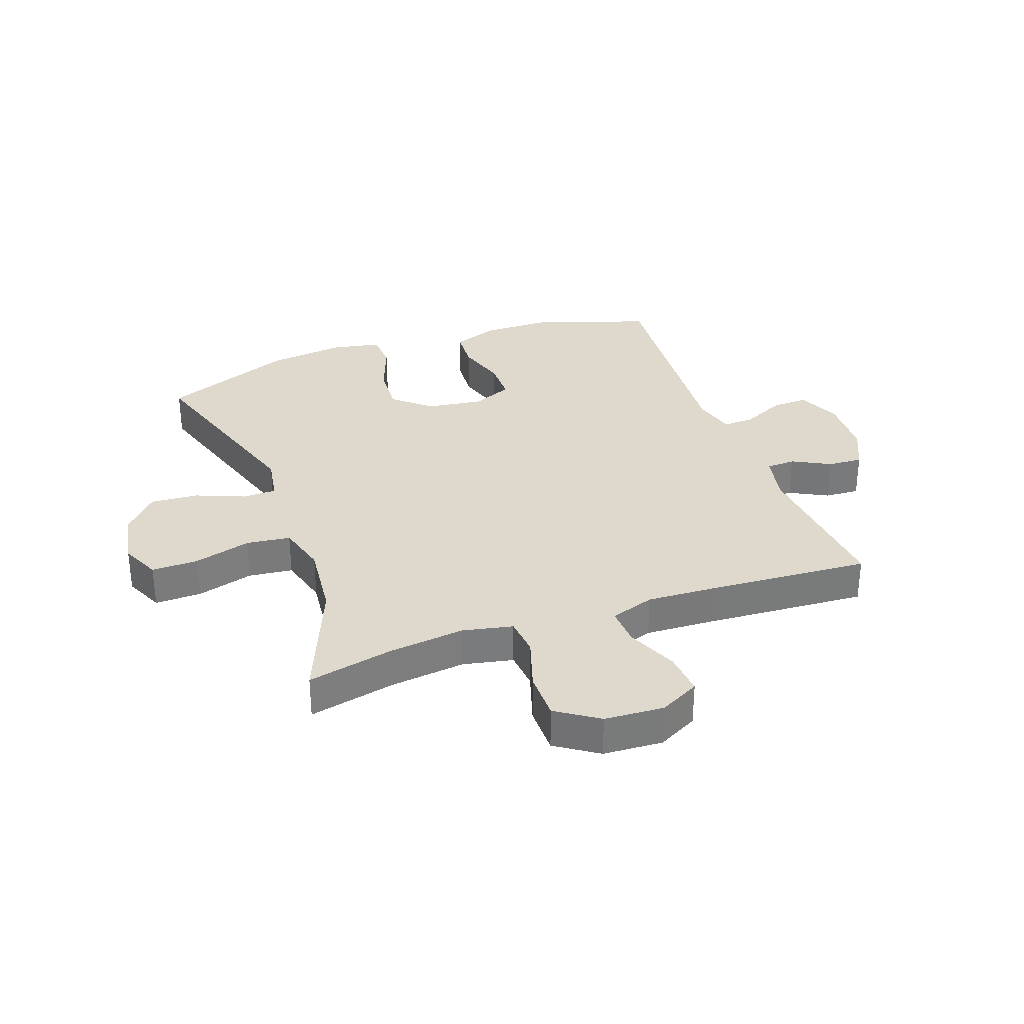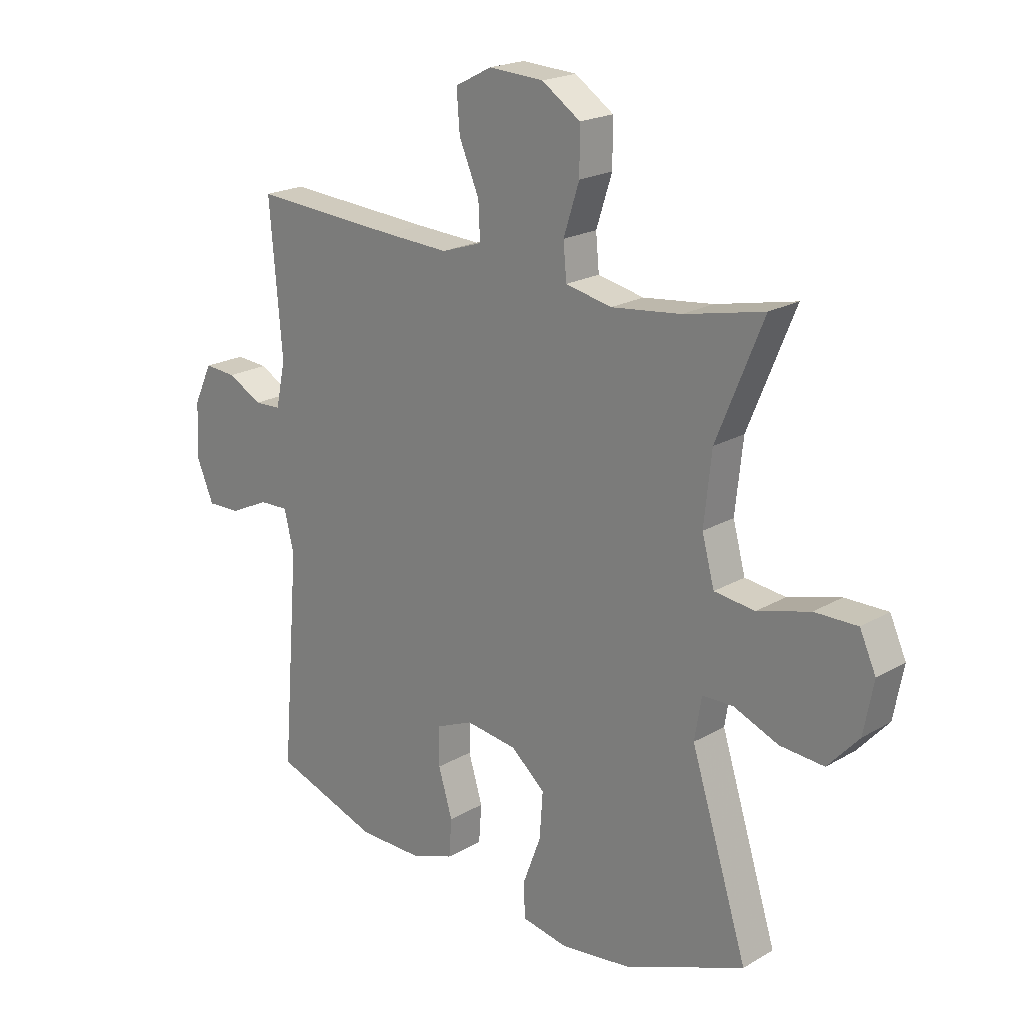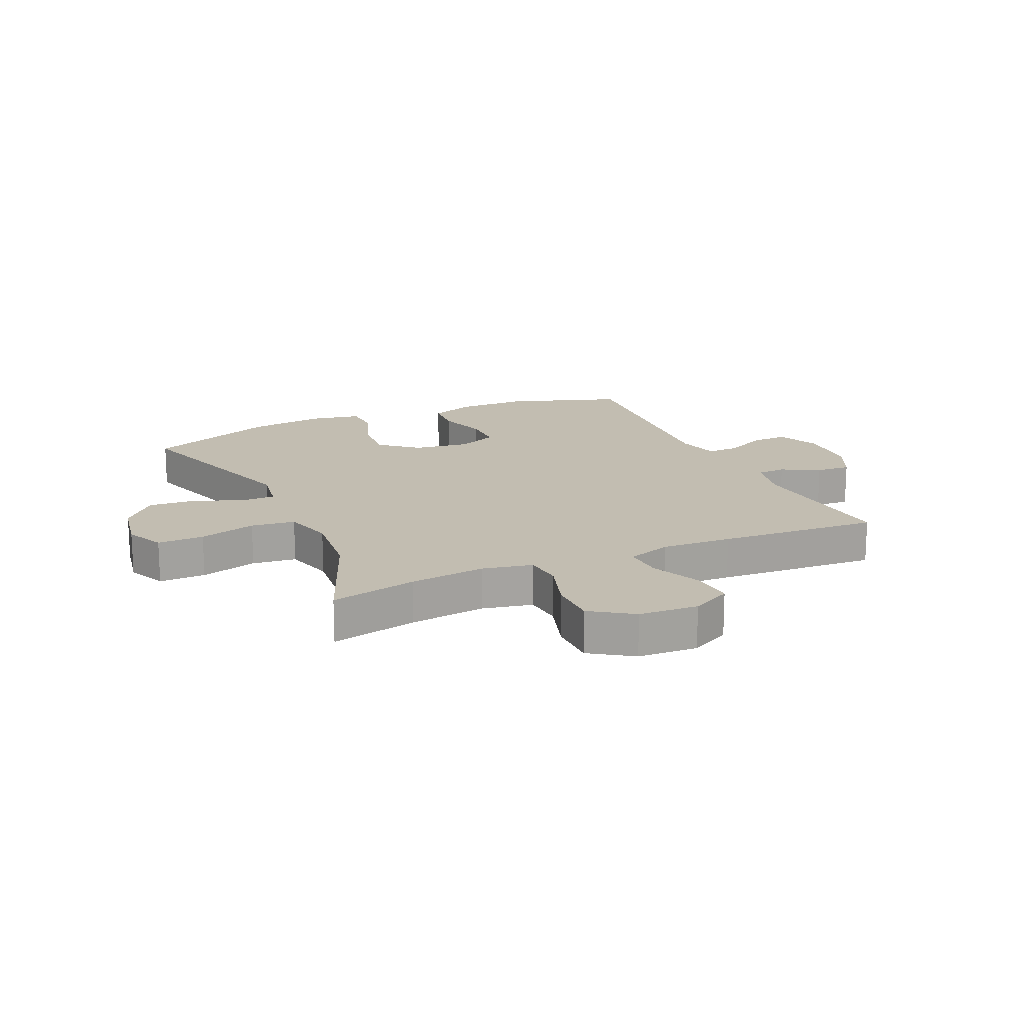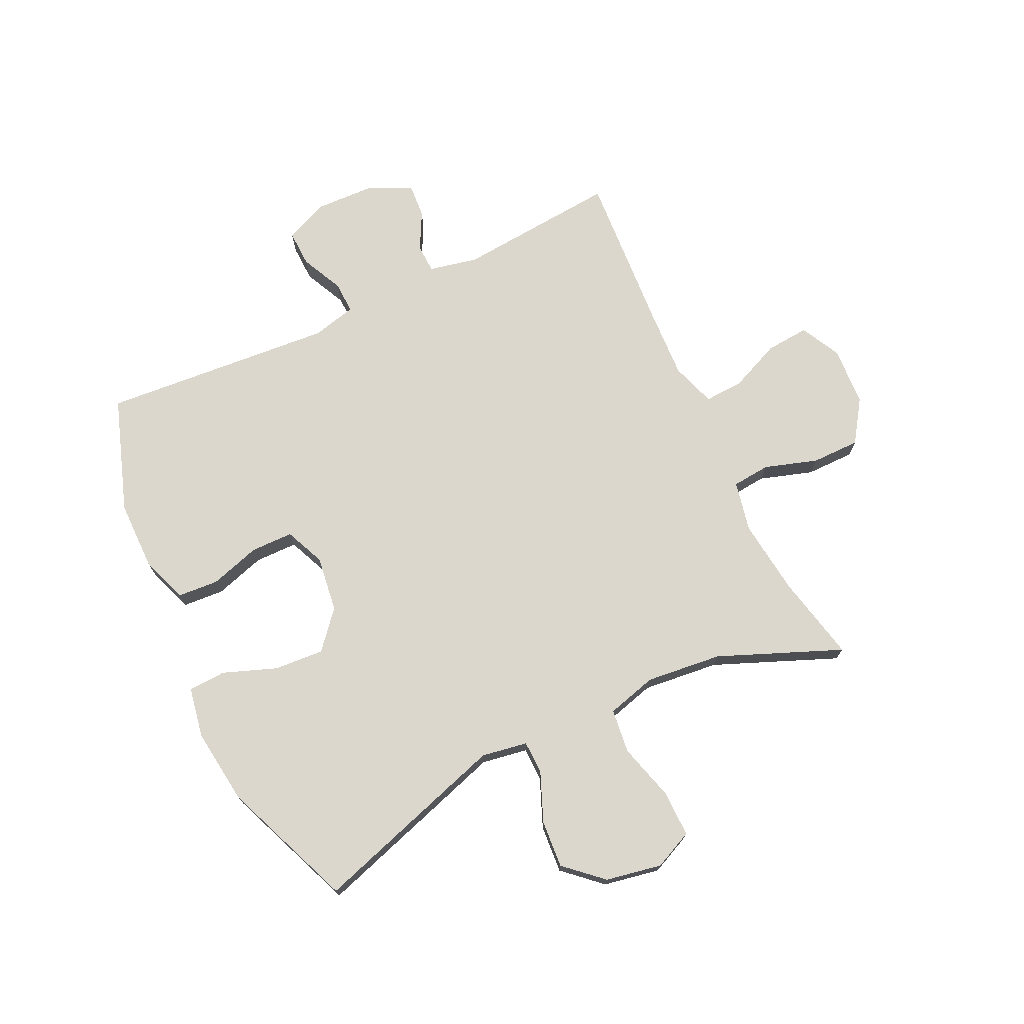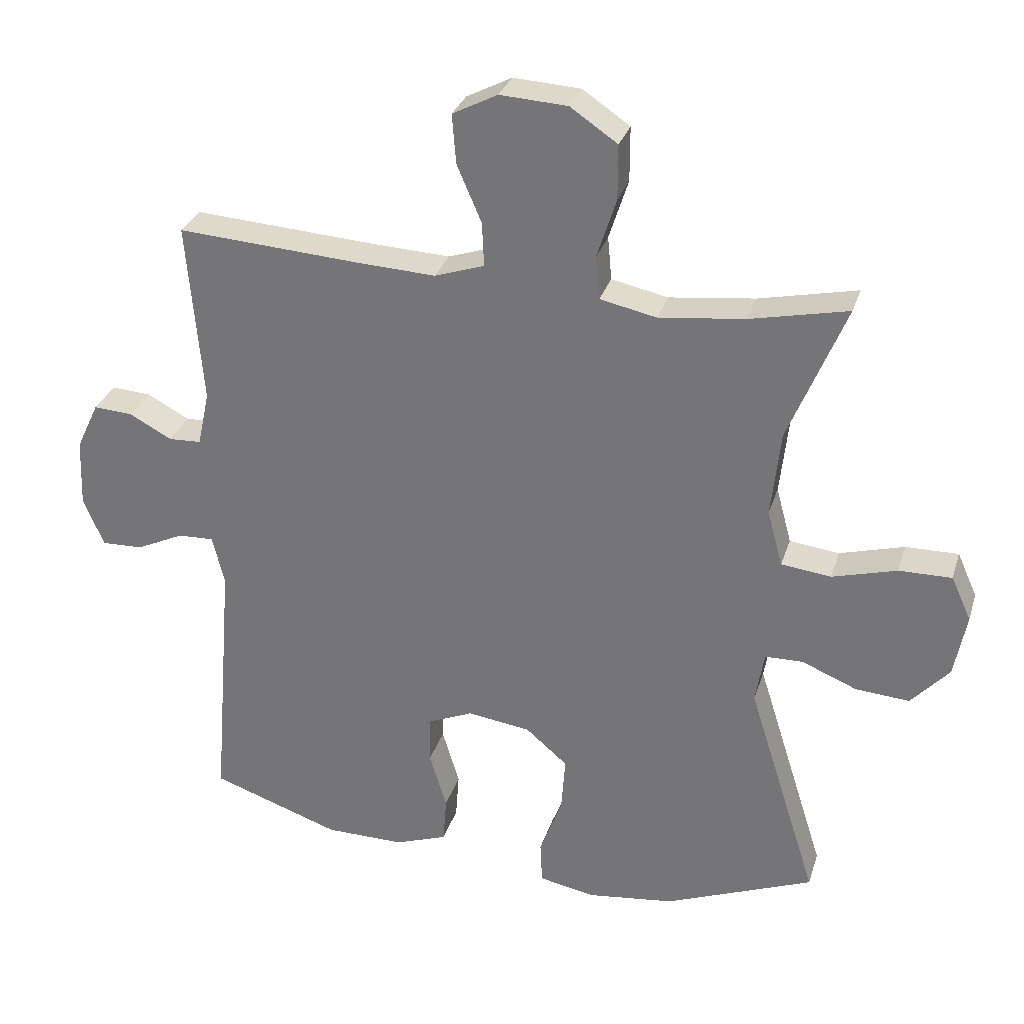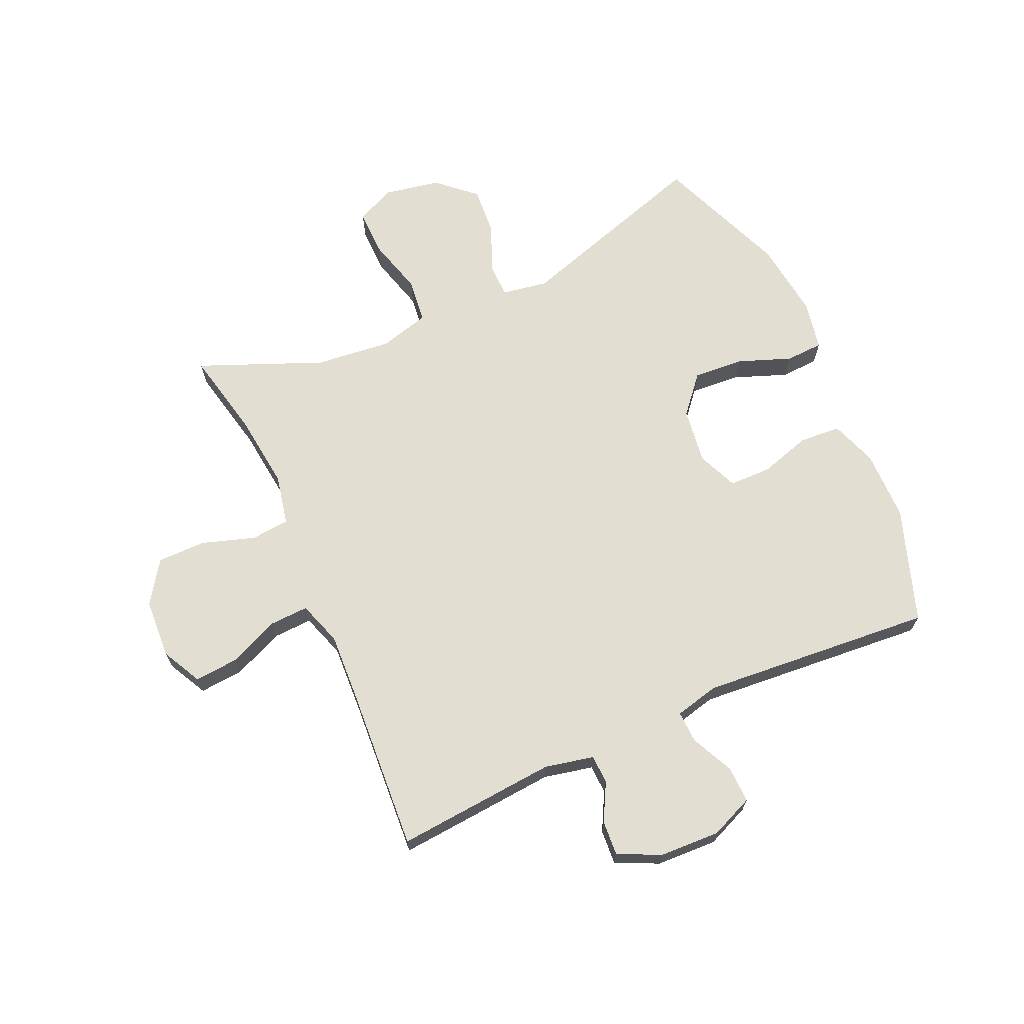
<metadata>
{"format":"obj","ext":"obj","renderer":"f3d","projection":"perspective","resolution":1024,"background":"white","views":[{"elev":32.1,"azim":-19.9,"up":"+Y"},{"elev":20.4,"azim":-136.7,"up":"+Z"},{"elev":17.0,"azim":-24.4,"up":"+Y"},{"elev":73.1,"azim":-115.5,"up":"+Y"},{"elev":30.1,"azim":-163.9,"up":"+Z"},{"elev":68.0,"azim":65.9,"up":"+Y"}]}
</metadata>
<code>
v 0.5 0.07 -0.5
v 0.306 0.07 -0.567
v 0.187 0.07 -0.568
v 0.108 0.07 -0.54
v 0.103 0.07 -0.47
v 0.129 0.07 -0.384
v 0.128 0.07 -0.312
v 0.06 0.07 -0.283
v -0.035 0.07 -0.296
v -0.098 0.07 -0.35
v -0.092 0.07 -0.435
v -0.058 0.07 -0.525
v -0.061 0.07 -0.589
v -0.146 0.07 -0.605
v -0.276 0.07 -0.589
v -0.5 0.07 -0.5
v -0.395 0.07 -0.167
v -0.408 0.07 -0.089
v -0.465 0.07 -0.088
v -0.548 0.07 -0.122
v -0.629 0.07 -0.128
v -0.686 0.07 -0.065
v -0.704 0.07 0.03
v -0.674 0.07 0.096
v -0.595 0.07 0.095
v -0.498 0.07 0.068
v -0.423 0.07 0.077
v -0.4 0.07 0.162
v -0.414 0.07 0.291
v -0.5 0.07 0.5
v -0.353 0.07 0.468
v -0.224 0.07 0.453
v -0.139 0.07 0.471
v -0.133 0.07 0.536
v -0.162 0.07 0.626
v -0.162 0.07 0.708
v -0.091 0.07 0.756
v 0.01 0.07 0.762
v 0.078 0.07 0.727
v 0.072 0.07 0.653
v 0.035 0.07 0.567
v 0.032 0.07 0.501
v 0.107 0.07 0.476
v 0.227 0.07 0.482
v 0.5 0.07 0.5
v 0.477 0.07 0.227
v 0.495 0.07 0.144
v 0.544 0.07 0.142
v 0.608 0.07 0.176
v 0.667 0.07 0.18
v 0.701 0.07 0.108
v 0.705 0.07 0.005
v 0.674 0.07 -0.068
v 0.612 0.07 -0.066
v 0.54 0.07 -0.032
v 0.486 0.07 -0.03
v 0.468 0.07 -0.105
v 0.5 0 -0.5
v 0.306 0 -0.567
v 0.187 0 -0.568
v 0.108 0 -0.54
v 0.103 0 -0.47
v 0.129 0 -0.384
v 0.128 0 -0.312
v 0.06 0 -0.283
v -0.035 0 -0.296
v -0.098 0 -0.35
v -0.092 0 -0.435
v -0.058 0 -0.525
v -0.061 0 -0.589
v -0.146 0 -0.605
v -0.276 0 -0.589
v -0.5 0 -0.5
v -0.395 0 -0.167
v -0.408 0 -0.089
v -0.465 0 -0.088
v -0.548 0 -0.122
v -0.629 0 -0.128
v -0.686 0 -0.065
v -0.704 0 0.03
v -0.674 0 0.096
v -0.595 0 0.095
v -0.498 0 0.068
v -0.423 0 0.077
v -0.4 0 0.162
v -0.414 0 0.291
v -0.5 0 0.5
v -0.353 0 0.468
v -0.224 0 0.453
v -0.139 0 0.471
v -0.133 0 0.536
v -0.162 0 0.626
v -0.162 0 0.708
v -0.091 0 0.756
v 0.01 0 0.762
v 0.078 0 0.727
v 0.072 0 0.653
v 0.035 0 0.567
v 0.032 0 0.501
v 0.107 0 0.476
v 0.227 0 0.482
v 0.5 0 0.5
v 0.477 0 0.227
v 0.495 0 0.144
v 0.544 0 0.142
v 0.608 0 0.176
v 0.667 0 0.18
v 0.701 0 0.108
v 0.705 0 0.005
v 0.674 0 -0.068
v 0.612 0 -0.066
v 0.54 0 -0.032
v 0.486 0 -0.03
v 0.468 0 -0.105
f 52 53 54 55
f 52 55 56
f 51 52 56
f 48 49 50 51
f 47 48 51 56
f 46 47 56 57
f 44 45 46
f 43 44 46 57
f 38 39 40 41
f 38 41 42
f 37 38 42
f 34 35 36 37
f 33 34 37 42
f 32 33 42 43
f 29 30 31
f 28 29 31 32
f 27 28 32 43
f 23 24 25 26
f 23 26 27
f 22 23 27
f 19 20 21 22
f 18 19 22 27
f 17 18 27 43
f 11 12 13 14
f 10 11 14 15
f 3 4 5 6
f 3 6 7
f 2 3 7
f 1 2 7
f 57 1 7
f 43 57 7 8
f 17 43 8 9
f 10 15 16 17
f 9 10 17
f 112 111 110 109
f 113 112 109
f 113 109 108
f 108 107 106 105
f 113 108 105 104
f 114 113 104 103
f 103 102 101
f 114 103 101 100
f 98 97 96 95
f 99 98 95
f 99 95 94
f 94 93 92 91
f 99 94 91 90
f 100 99 90 89
f 88 87 86
f 89 88 86 85
f 100 89 85 84
f 83 82 81 80
f 84 83 80
f 84 80 79
f 79 78 77 76
f 84 79 76 75
f 100 84 75 74
f 71 70 69 68
f 72 71 68 67
f 63 62 61 60
f 64 63 60
f 64 60 59
f 64 59 58
f 64 58 114
f 65 64 114 100
f 66 65 100 74
f 74 73 72 67
f 74 67 66
f 1 58 59 2
f 2 59 60 3
f 3 60 61 4
f 4 61 62 5
f 5 62 63 6
f 6 63 64 7
f 7 64 65 8
f 8 65 66 9
f 9 66 67 10
f 10 67 68 11
f 11 68 69 12
f 12 69 70 13
f 13 70 71 14
f 14 71 72 15
f 15 72 73 16
f 16 73 74 17
f 17 74 75 18
f 18 75 76 19
f 19 76 77 20
f 20 77 78 21
f 21 78 79 22
f 22 79 80 23
f 23 80 81 24
f 24 81 82 25
f 25 82 83 26
f 26 83 84 27
f 27 84 85 28
f 28 85 86 29
f 29 86 87 30
f 30 87 88 31
f 31 88 89 32
f 32 89 90 33
f 33 90 91 34
f 34 91 92 35
f 35 92 93 36
f 36 93 94 37
f 37 94 95 38
f 38 95 96 39
f 39 96 97 40
f 40 97 98 41
f 41 98 99 42
f 42 99 100 43
f 43 100 101 44
f 44 101 102 45
f 45 102 103 46
f 46 103 104 47
f 47 104 105 48
f 48 105 106 49
f 49 106 107 50
f 50 107 108 51
f 51 108 109 52
f 52 109 110 53
f 53 110 111 54
f 54 111 112 55
f 55 112 113 56
f 56 113 114 57
f 57 114 58 1

</code>
